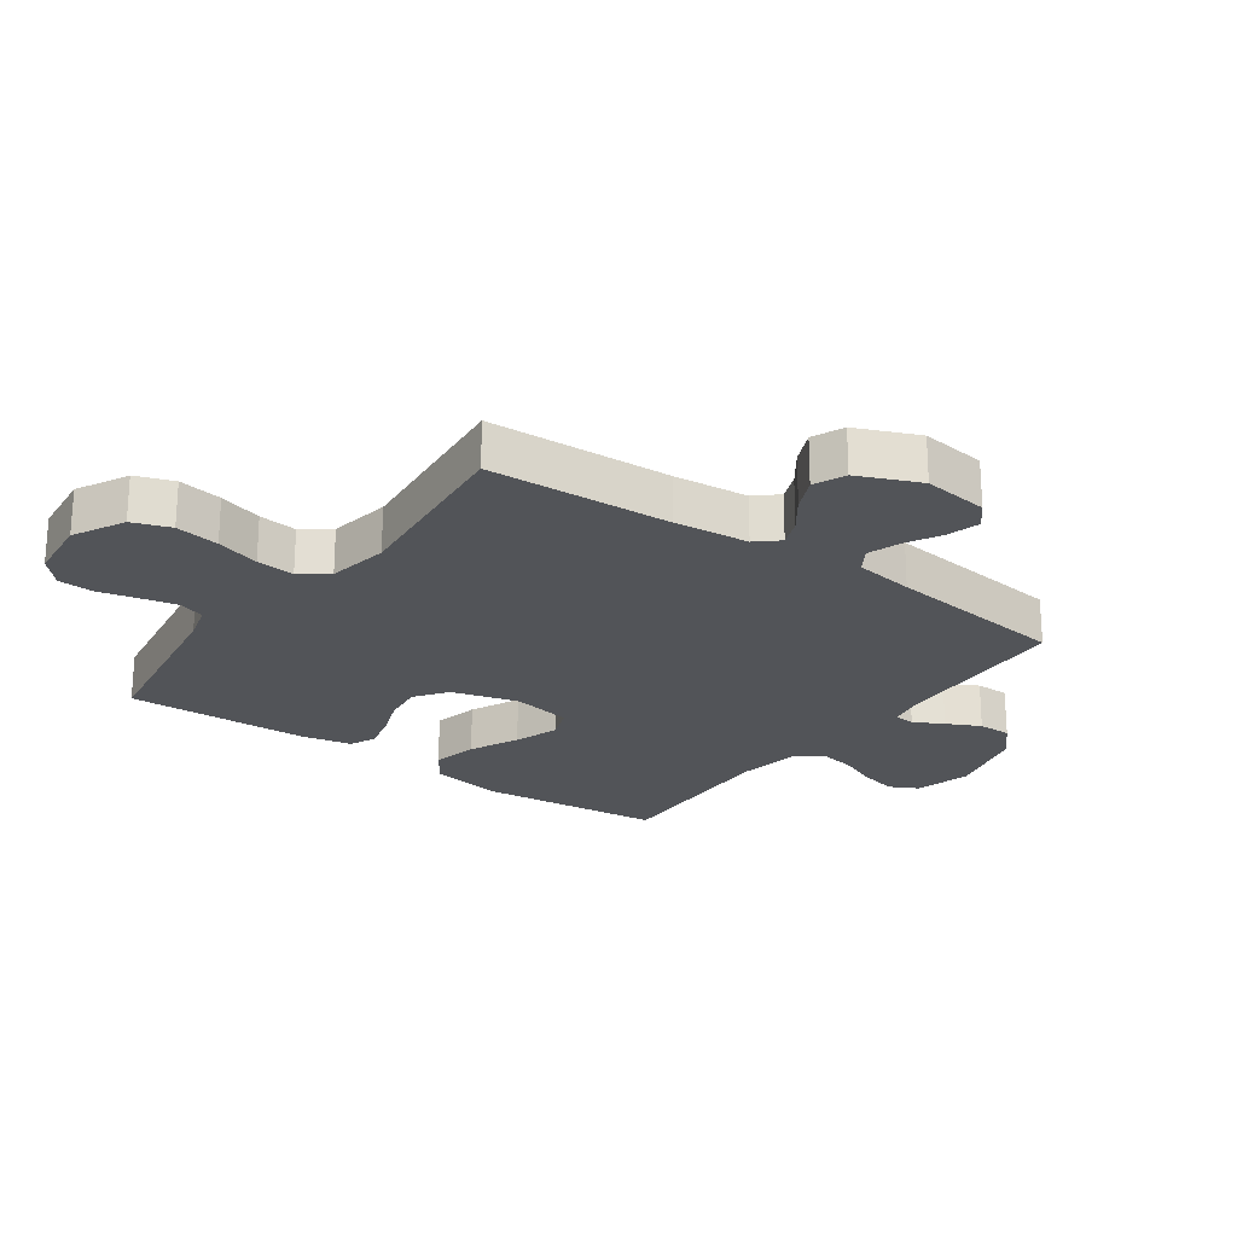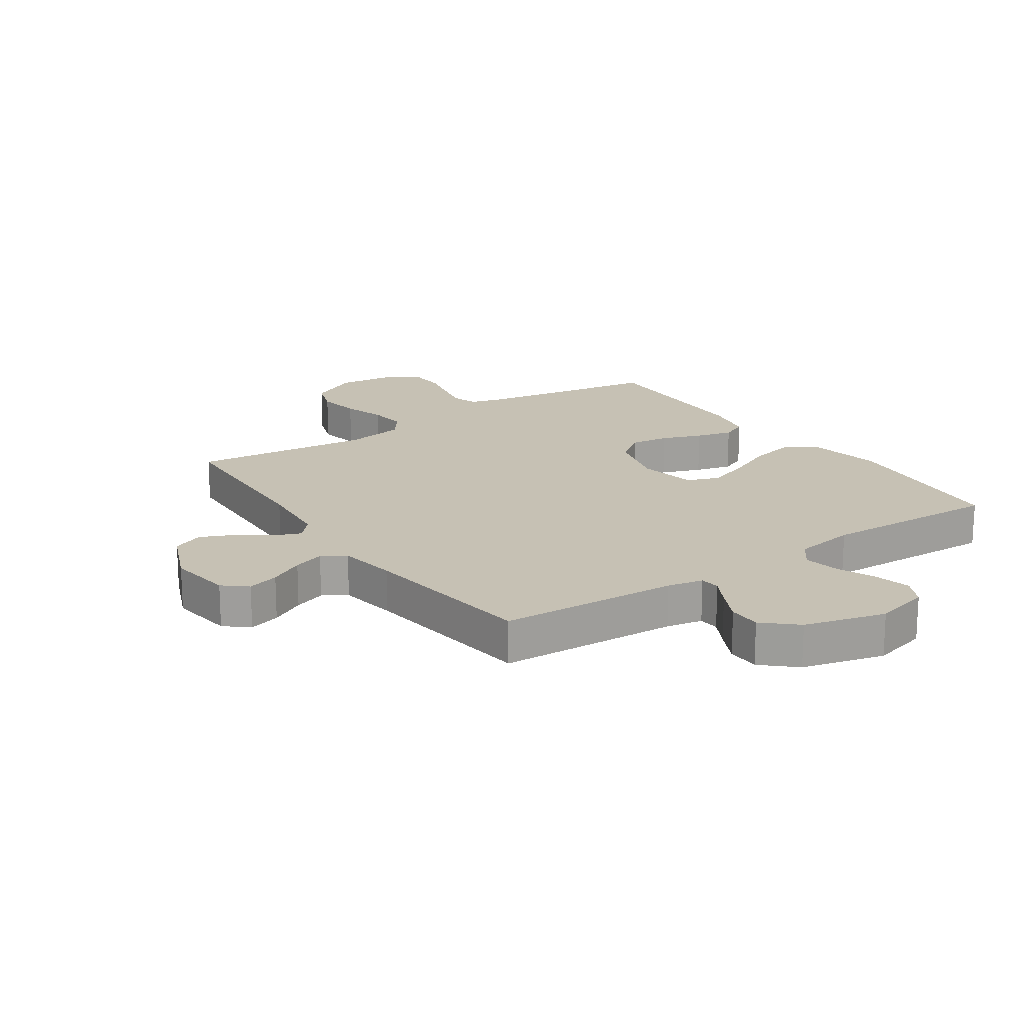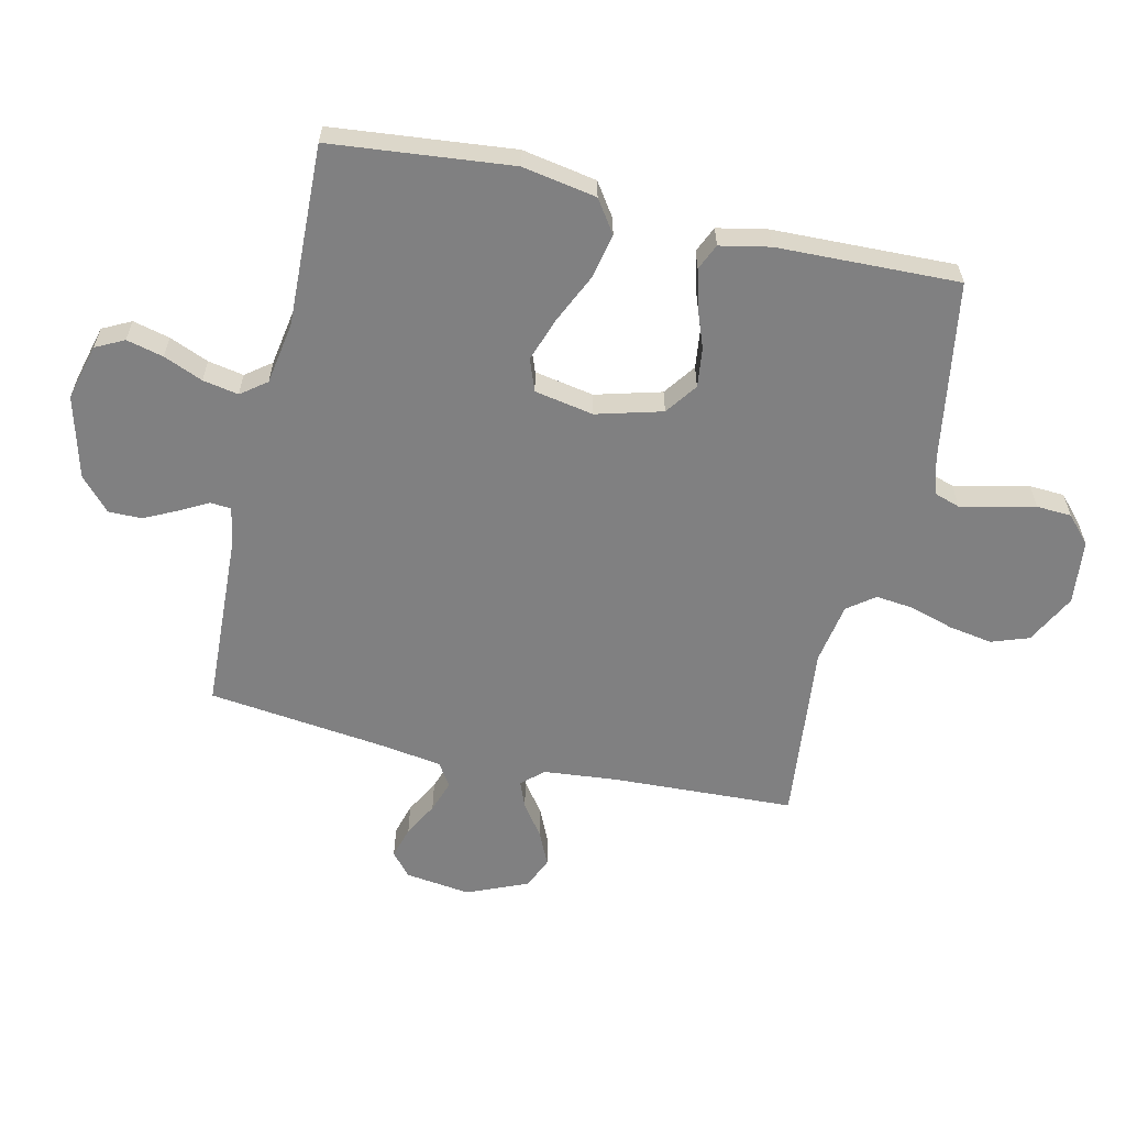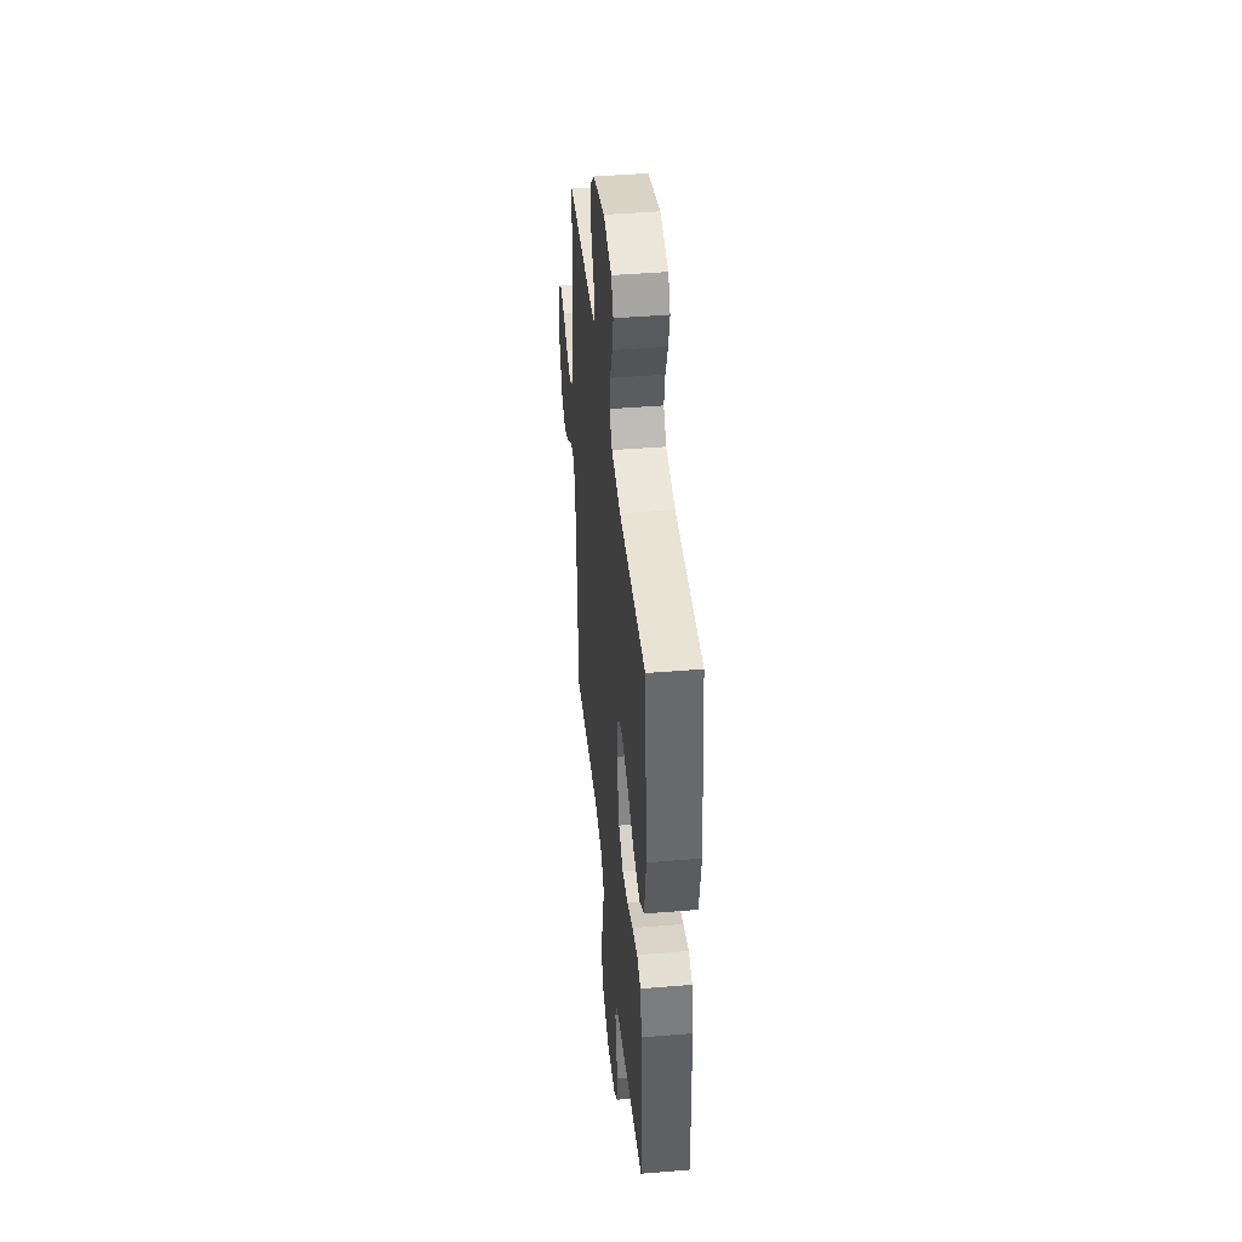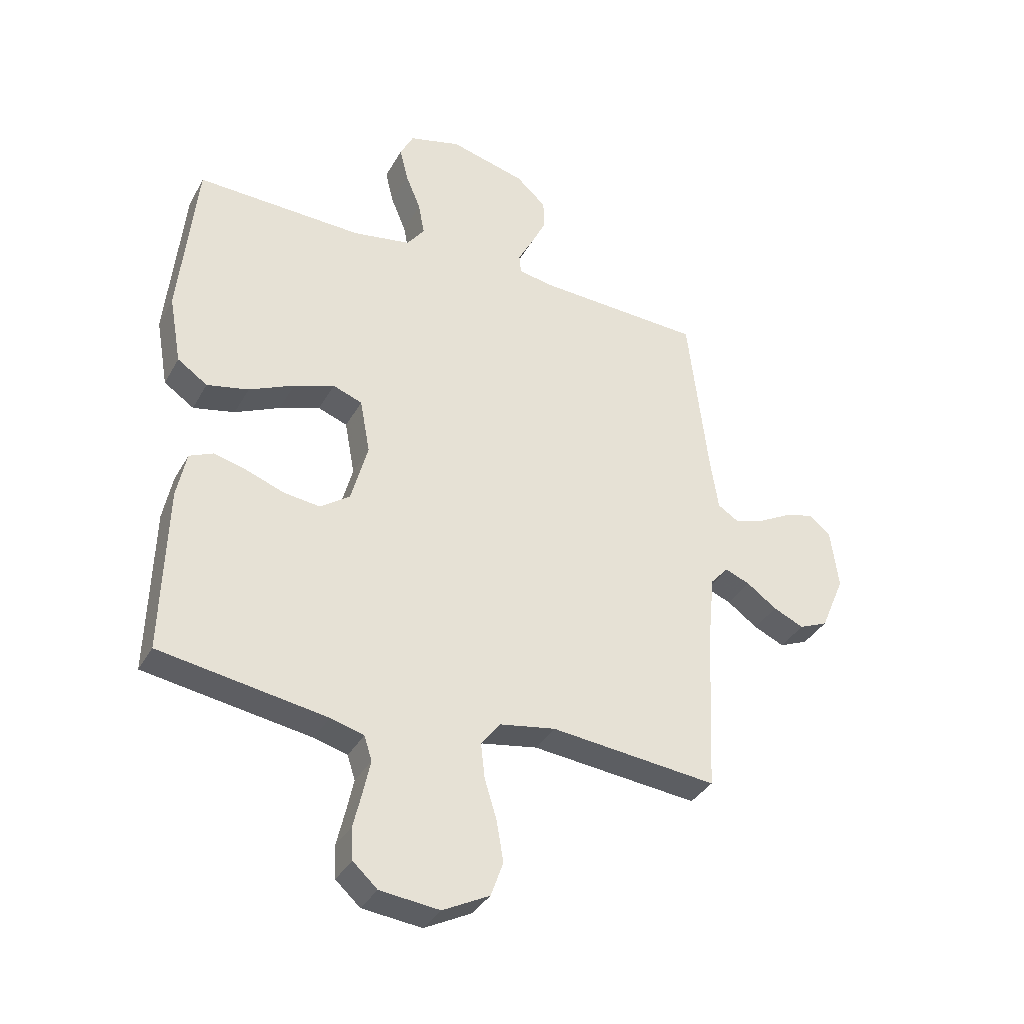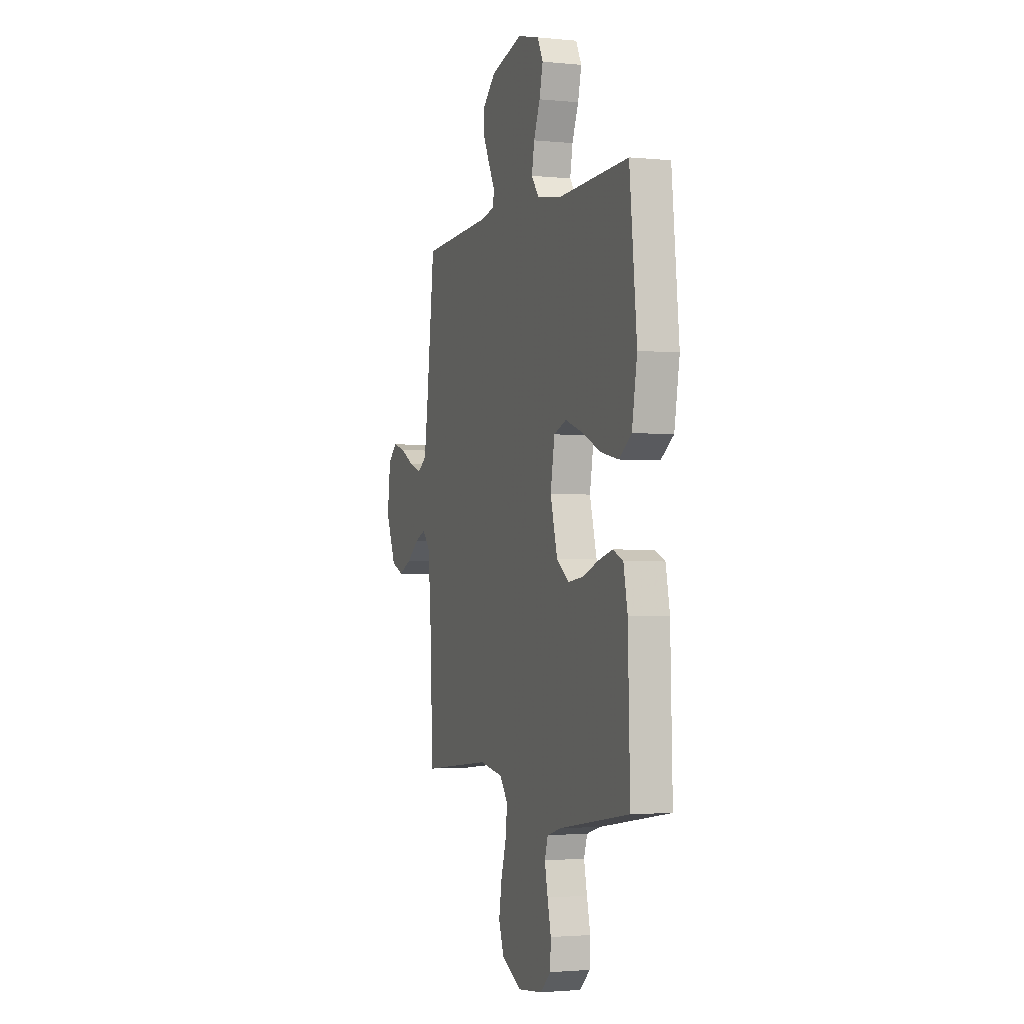
<metadata>
{"format":"obj","ext":"obj","renderer":"f3d","projection":"perspective","resolution":1024,"background":"white","views":[{"elev":-23.2,"azim":-125.8,"up":"+Y"},{"elev":18.5,"azim":-34.4,"up":"+Y"},{"elev":-60.1,"azim":77.0,"up":"+Y"},{"elev":43.4,"azim":84.3,"up":"+Z"},{"elev":-35.6,"azim":154.3,"up":"+Z"},{"elev":-2.2,"azim":70.6,"up":"+Z"}]}
</metadata>
<code>
v -0.5 0.07 0.5
v -0.2 0.07 0.515
v -0.14 0.07 0.527
v -0.137 0.07 0.561
v -0.163 0.07 0.609
v -0.19 0.07 0.664
v -0.19 0.07 0.719
v -0.136 0.07 0.768
v 0 0.07 0.804
v 0.093 0.07 0.78
v 0.117 0.07 0.733
v 0.102 0.07 0.672
v 0.075 0.07 0.607
v 0.064 0.07 0.548
v 0.096 0.07 0.506
v 0.2 0.07 0.489
v 0.5 0.07 0.5
v 0.531 0.07 0.2
v 0.509 0.07 0.077
v 0.455 0.07 0.04
v 0.38 0.07 0.056
v 0.299 0.07 0.093
v 0.226 0.07 0.118
v 0.173 0.07 0.098
v 0.155 0.07 0
v 0.185 0.07 -0.109
v 0.238 0.07 -0.147
v 0.303 0.07 -0.139
v 0.37 0.07 -0.114
v 0.431 0.07 -0.098
v 0.474 0.07 -0.117
v 0.491 0.07 -0.2
v 0.5 0.07 -0.5
v 0.2 0.07 -0.549
v 0.14 0.07 -0.566
v 0.126 0.07 -0.609
v 0.139 0.07 -0.669
v 0.154 0.07 -0.732
v 0.151 0.07 -0.79
v 0.107 0.07 -0.83
v 0 0.07 -0.842
v -0.084 0.07 -0.799
v -0.106 0.07 -0.737
v -0.094 0.07 -0.665
v -0.072 0.07 -0.593
v -0.065 0.07 -0.53
v -0.099 0.07 -0.485
v -0.2 0.07 -0.468
v -0.5 0.07 -0.5
v -0.514 0.07 -0.2
v -0.526 0.07 -0.077
v -0.558 0.07 -0.041
v -0.603 0.07 -0.059
v -0.657 0.07 -0.098
v -0.712 0.07 -0.123
v -0.764 0.07 -0.101
v -0.807 0.07 0
v -0.793 0.07 0.108
v -0.754 0.07 0.141
v -0.701 0.07 0.126
v -0.643 0.07 0.095
v -0.59 0.07 0.077
v -0.551 0.07 0.102
v -0.536 0.07 0.2
v -0.5 0 0.5
v -0.2 0 0.515
v -0.14 0 0.527
v -0.137 0 0.561
v -0.163 0 0.609
v -0.19 0 0.664
v -0.19 0 0.719
v -0.136 0 0.768
v 0 0 0.804
v 0.093 0 0.78
v 0.117 0 0.733
v 0.102 0 0.672
v 0.075 0 0.607
v 0.064 0 0.548
v 0.096 0 0.506
v 0.2 0 0.489
v 0.5 0 0.5
v 0.531 0 0.2
v 0.509 0 0.077
v 0.455 0 0.04
v 0.38 0 0.056
v 0.299 0 0.093
v 0.226 0 0.118
v 0.173 0 0.098
v 0.155 0 0
v 0.185 0 -0.109
v 0.238 0 -0.147
v 0.303 0 -0.139
v 0.37 0 -0.114
v 0.431 0 -0.098
v 0.474 0 -0.117
v 0.491 0 -0.2
v 0.5 0 -0.5
v 0.2 0 -0.549
v 0.14 0 -0.566
v 0.126 0 -0.609
v 0.139 0 -0.669
v 0.154 0 -0.732
v 0.151 0 -0.79
v 0.107 0 -0.83
v 0 0 -0.842
v -0.084 0 -0.799
v -0.106 0 -0.737
v -0.094 0 -0.665
v -0.072 0 -0.593
v -0.065 0 -0.53
v -0.099 0 -0.485
v -0.2 0 -0.468
v -0.5 0 -0.5
v -0.514 0 -0.2
v -0.526 0 -0.077
v -0.558 0 -0.041
v -0.603 0 -0.059
v -0.657 0 -0.098
v -0.712 0 -0.123
v -0.764 0 -0.101
v -0.807 0 0
v -0.793 0 0.108
v -0.754 0 0.141
v -0.701 0 0.126
v -0.643 0 0.095
v -0.59 0 0.077
v -0.551 0 0.102
v -0.536 0 0.2
f 59 60 61
f 58 59 61
f 57 58 61
f 56 57 61
f 55 56 61
f 54 55 61
f 53 54 61
f 52 53 61 62
f 51 52 62 63
f 48 49 50
f 47 48 50 51
f 43 44 45
f 42 43 45
f 41 42 45
f 40 41 45
f 39 40 45
f 38 39 45
f 37 38 45
f 36 37 45 46
f 35 36 46 47
f 32 33 34
f 31 32 34
f 30 31 34
f 29 30 34
f 28 29 34
f 34 35 47
f 28 34 47
f 27 28 47
f 20 21 22
f 19 20 22
f 18 19 22
f 17 18 22
f 16 17 22
f 15 16 22 23
f 14 15 23 24
f 11 12 13
f 10 11 13
f 9 10 13
f 8 9 13
f 7 8 13
f 6 7 13
f 5 6 13
f 4 5 13
f 3 4 13 14
f 14 24 25
f 3 14 25
f 2 3 25
f 51 63 64
f 47 51 64
f 27 47 64
f 26 27 64
f 25 26 64
f 2 25 64
f 1 2 64
f 125 124 123
f 125 123 122
f 125 122 121
f 125 121 120
f 125 120 119
f 125 119 118
f 125 118 117
f 126 125 117 116
f 127 126 116 115
f 114 113 112
f 115 114 112 111
f 109 108 107
f 109 107 106
f 109 106 105
f 109 105 104
f 109 104 103
f 109 103 102
f 109 102 101
f 110 109 101 100
f 111 110 100 99
f 98 97 96
f 98 96 95
f 98 95 94
f 98 94 93
f 98 93 92
f 111 99 98
f 111 98 92
f 111 92 91
f 86 85 84
f 86 84 83
f 86 83 82
f 86 82 81
f 86 81 80
f 87 86 80 79
f 88 87 79 78
f 77 76 75
f 77 75 74
f 77 74 73
f 77 73 72
f 77 72 71
f 77 71 70
f 77 70 69
f 77 69 68
f 78 77 68 67
f 89 88 78
f 89 78 67
f 89 67 66
f 128 127 115
f 128 115 111
f 128 111 91
f 128 91 90
f 128 90 89
f 128 89 66
f 128 66 65
f 1 65 66 2
f 2 66 67 3
f 3 67 68 4
f 4 68 69 5
f 5 69 70 6
f 6 70 71 7
f 7 71 72 8
f 8 72 73 9
f 9 73 74 10
f 10 74 75 11
f 11 75 76 12
f 12 76 77 13
f 13 77 78 14
f 14 78 79 15
f 15 79 80 16
f 16 80 81 17
f 17 81 82 18
f 18 82 83 19
f 19 83 84 20
f 20 84 85 21
f 21 85 86 22
f 22 86 87 23
f 23 87 88 24
f 24 88 89 25
f 25 89 90 26
f 26 90 91 27
f 27 91 92 28
f 28 92 93 29
f 29 93 94 30
f 30 94 95 31
f 31 95 96 32
f 32 96 97 33
f 33 97 98 34
f 34 98 99 35
f 35 99 100 36
f 36 100 101 37
f 37 101 102 38
f 38 102 103 39
f 39 103 104 40
f 40 104 105 41
f 41 105 106 42
f 42 106 107 43
f 43 107 108 44
f 44 108 109 45
f 45 109 110 46
f 46 110 111 47
f 47 111 112 48
f 48 112 113 49
f 49 113 114 50
f 50 114 115 51
f 51 115 116 52
f 52 116 117 53
f 53 117 118 54
f 54 118 119 55
f 55 119 120 56
f 56 120 121 57
f 57 121 122 58
f 58 122 123 59
f 59 123 124 60
f 60 124 125 61
f 61 125 126 62
f 62 126 127 63
f 63 127 128 64
f 64 128 65 1

</code>
